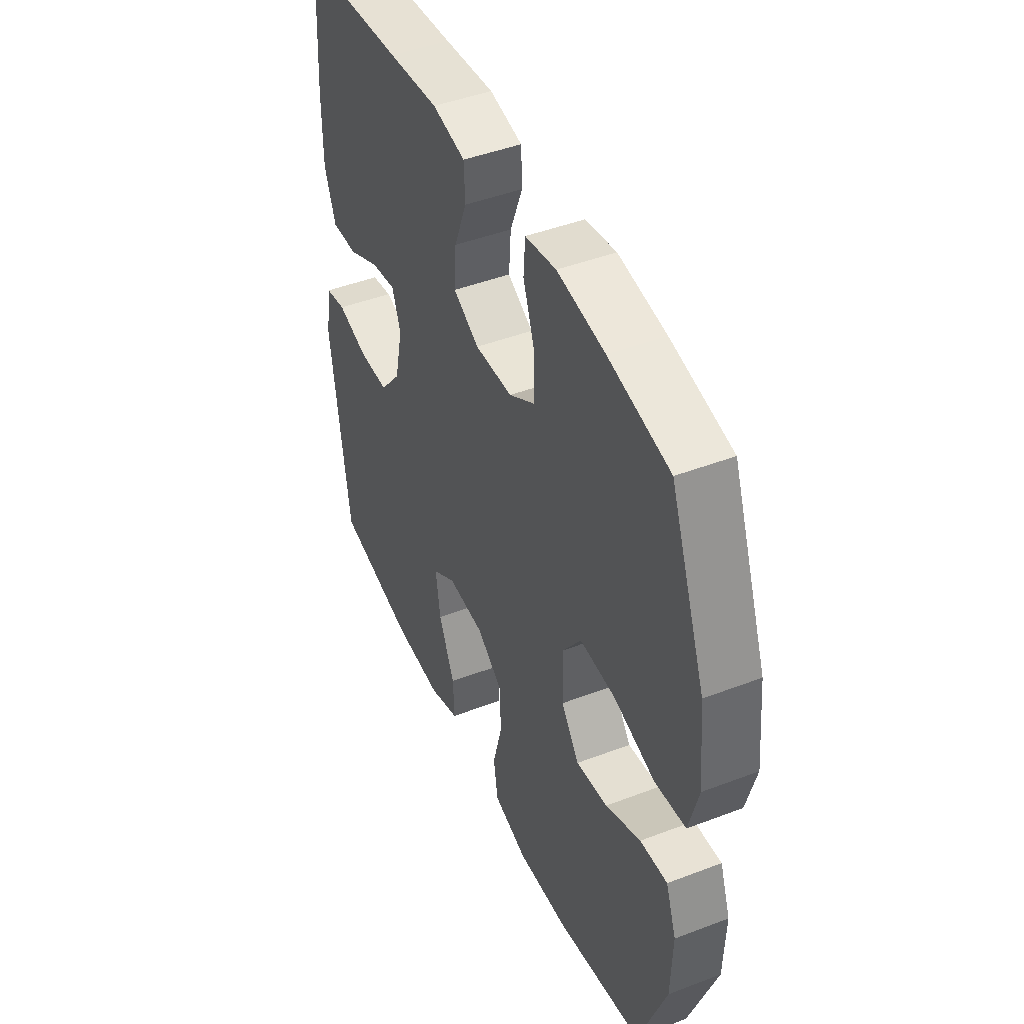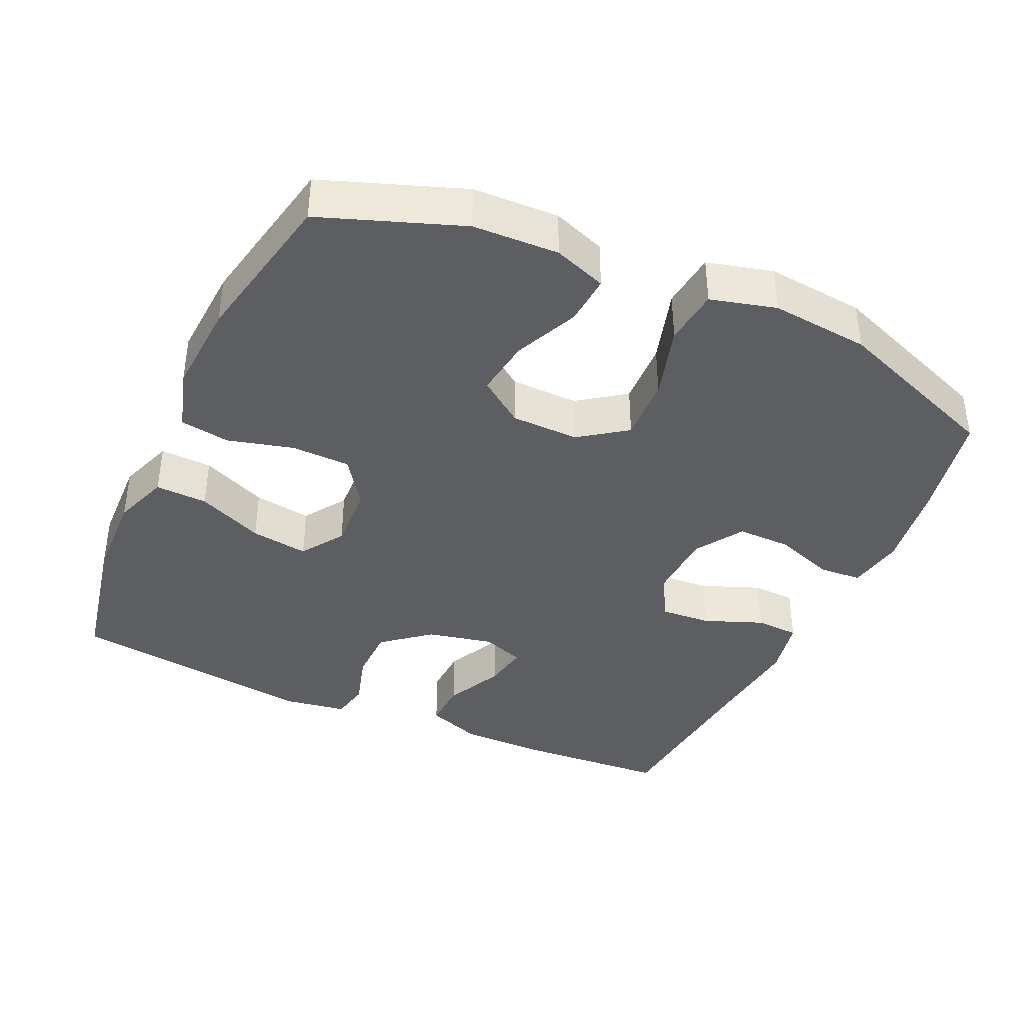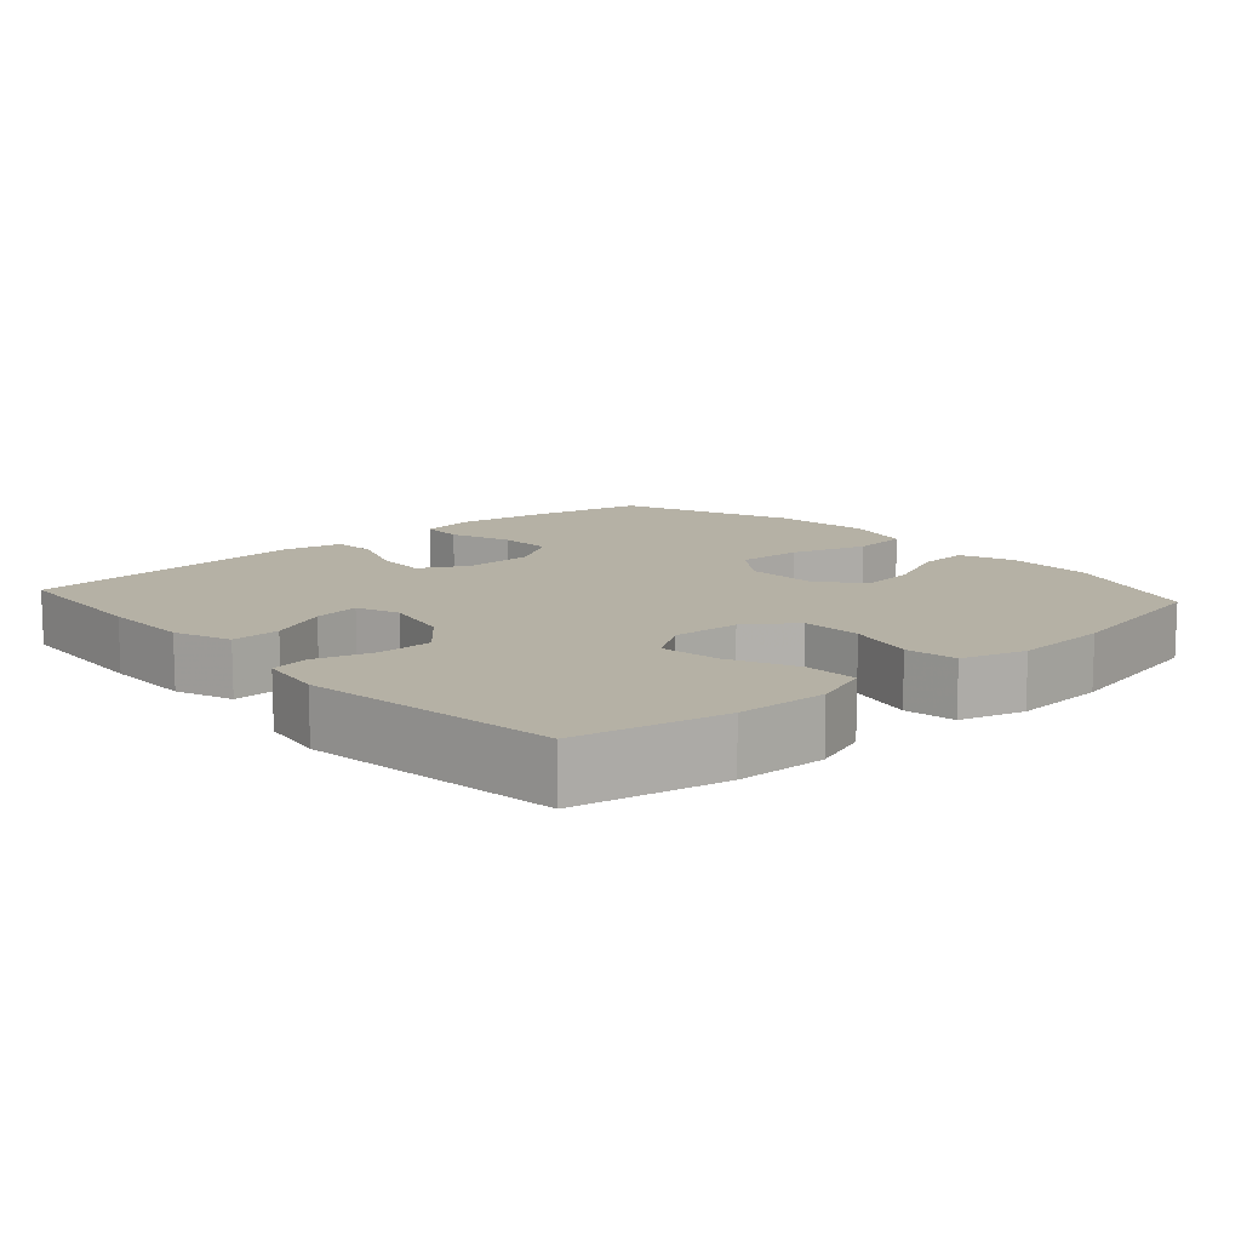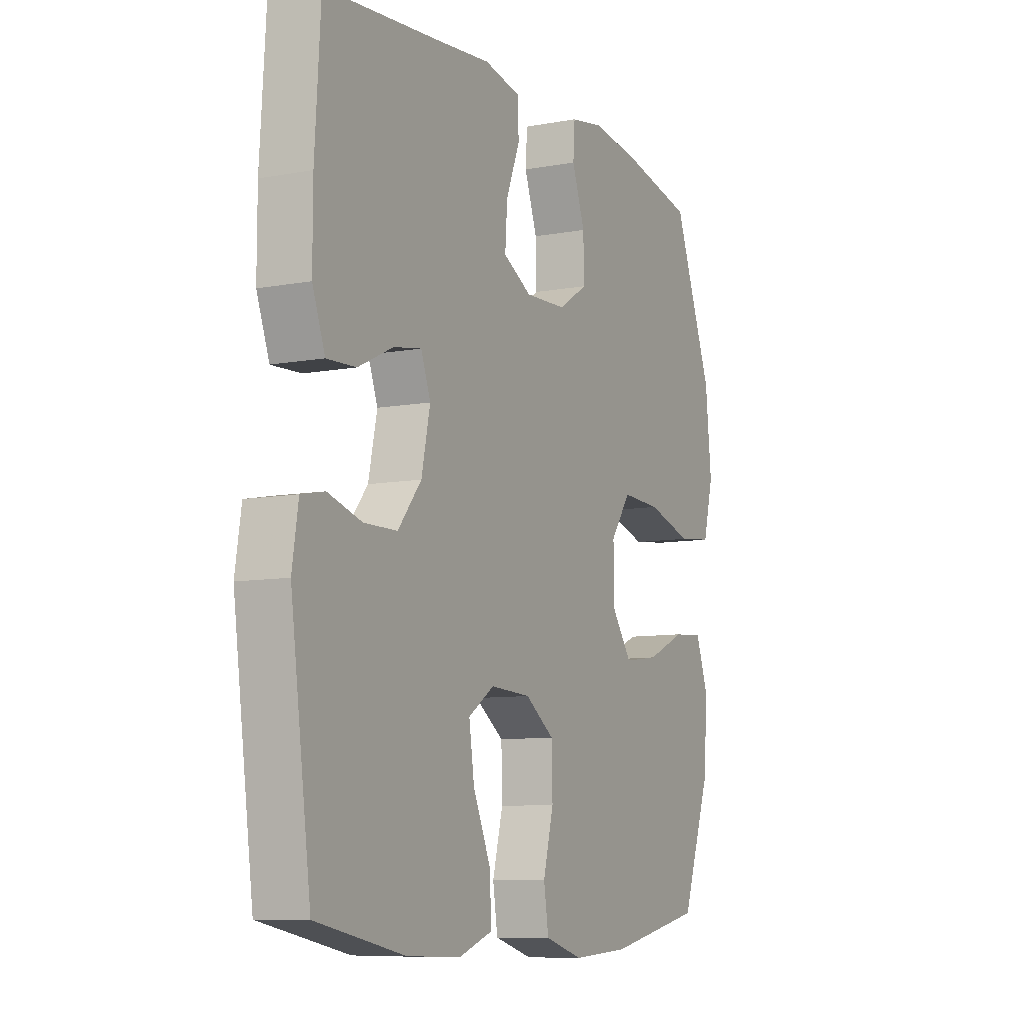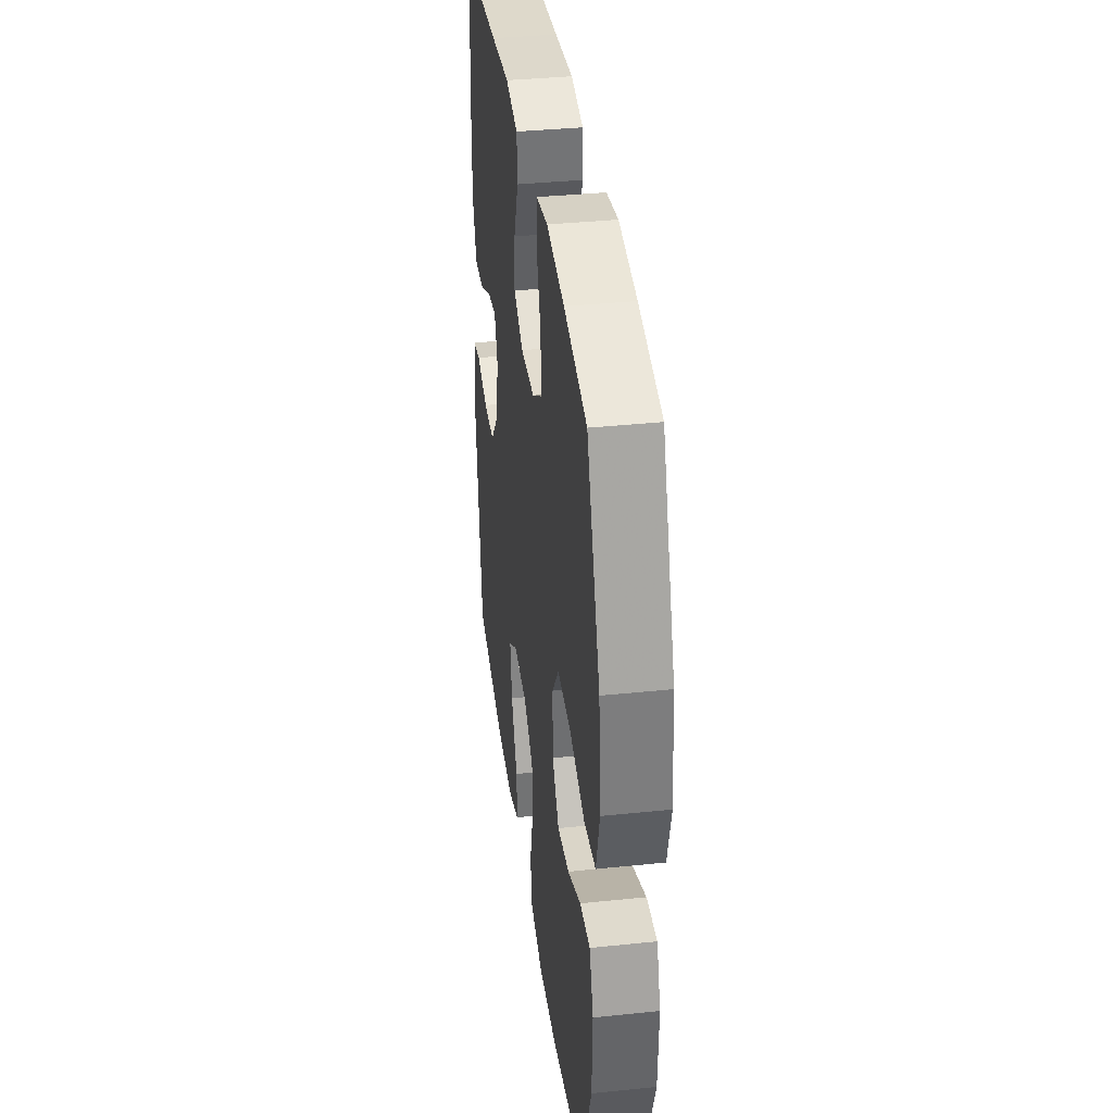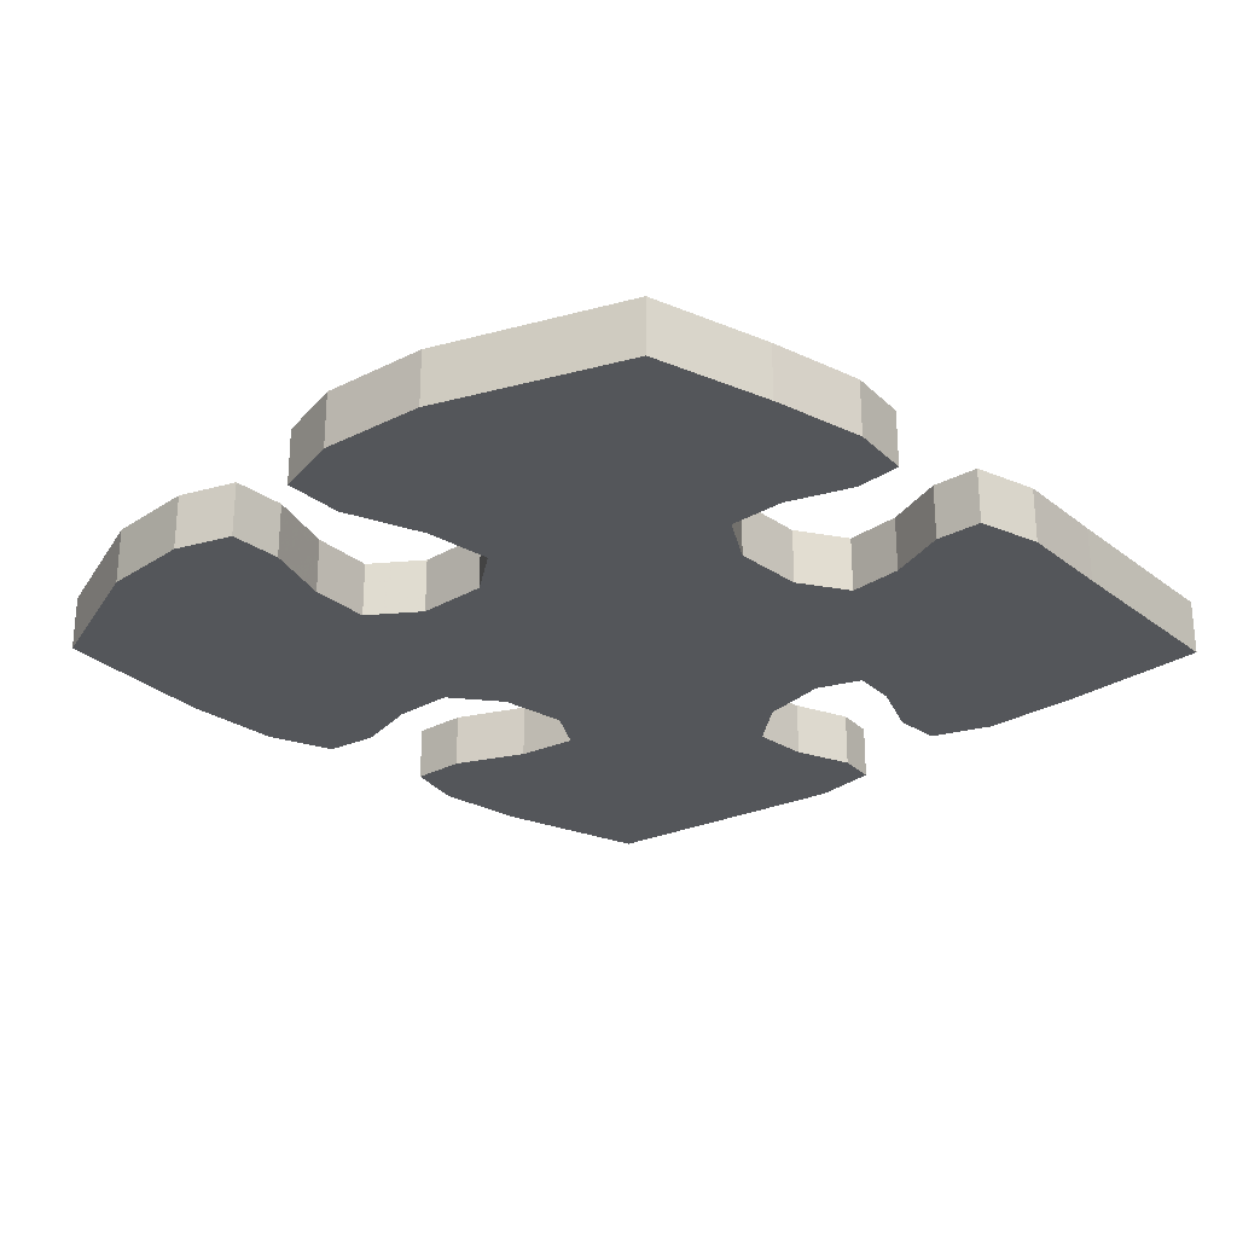
<metadata>
{"format":"obj","ext":"obj","renderer":"f3d","projection":"perspective","resolution":1024,"background":"white","views":[{"elev":45.4,"azim":-113.8,"up":"+Z"},{"elev":-39.1,"azim":-114.5,"up":"+Y"},{"elev":11.8,"azim":138.1,"up":"+Y"},{"elev":-8.8,"azim":116.7,"up":"+Z"},{"elev":37.1,"azim":-97.6,"up":"+Z"},{"elev":-25.3,"azim":-45.5,"up":"+Y"}]}
</metadata>
<code>
v 0.5 0.07 -0.5
v 0.297 0.07 -0.541
v 0.173 0.07 -0.545
v 0.095 0.07 -0.517
v 0.098 0.07 -0.444
v 0.139 0.07 -0.351
v 0.151 0.07 -0.27
v 0.091 0.07 -0.23
v -0.002 0.07 -0.235
v -0.069 0.07 -0.282
v -0.071 0.07 -0.365
v -0.047 0.07 -0.457
v -0.058 0.07 -0.527
v -0.146 0.07 -0.553
v -0.277 0.07 -0.545
v -0.5 0.07 -0.5
v -0.571 0.07 -0.304
v -0.575 0.07 -0.184
v -0.548 0.07 -0.11
v -0.478 0.07 -0.115
v -0.388 0.07 -0.155
v -0.307 0.07 -0.166
v -0.261 0.07 -0.103
v -0.259 0.07 -0.008
v -0.306 0.07 0.058
v -0.397 0.07 0.054
v -0.502 0.07 0.023
v -0.581 0.07 0.032
v -0.605 0.07 0.124
v -0.591 0.07 0.262
v -0.5 0.07 0.5
v -0.344 0.07 0.532
v -0.222 0.07 0.55
v -0.143 0.07 0.536
v -0.139 0.07 0.476
v -0.169 0.07 0.392
v -0.17 0.07 0.316
v -0.103 0.07 0.273
v -0.007 0.07 0.269
v 0.059 0.07 0.305
v 0.054 0.07 0.377
v 0.022 0.07 0.459
v 0.025 0.07 0.52
v 0.109 0.07 0.537
v 0.237 0.07 0.524
v 0.5 0.07 0.5
v 0.513 0.07 0.291
v 0.513 0.07 0.169
v 0.484 0.07 0.091
v 0.417 0.07 0.094
v 0.336 0.07 0.133
v 0.272 0.07 0.144
v 0.25 0.07 0.085
v 0.27 0.07 -0.008
v 0.324 0.07 -0.074
v 0.401 0.07 -0.075
v 0.479 0.07 -0.052
v 0.533 0.07 -0.063
v 0.547 0.07 -0.152
v 0.5 0 -0.5
v 0.297 0 -0.541
v 0.173 0 -0.545
v 0.095 0 -0.517
v 0.098 0 -0.444
v 0.139 0 -0.351
v 0.151 0 -0.27
v 0.091 0 -0.23
v -0.002 0 -0.235
v -0.069 0 -0.282
v -0.071 0 -0.365
v -0.047 0 -0.457
v -0.058 0 -0.527
v -0.146 0 -0.553
v -0.277 0 -0.545
v -0.5 0 -0.5
v -0.571 0 -0.304
v -0.575 0 -0.184
v -0.548 0 -0.11
v -0.478 0 -0.115
v -0.388 0 -0.155
v -0.307 0 -0.166
v -0.261 0 -0.103
v -0.259 0 -0.008
v -0.306 0 0.058
v -0.397 0 0.054
v -0.502 0 0.023
v -0.581 0 0.032
v -0.605 0 0.124
v -0.591 0 0.262
v -0.5 0 0.5
v -0.344 0 0.532
v -0.222 0 0.55
v -0.143 0 0.536
v -0.139 0 0.476
v -0.169 0 0.392
v -0.17 0 0.316
v -0.103 0 0.273
v -0.007 0 0.269
v 0.059 0 0.305
v 0.054 0 0.377
v 0.022 0 0.459
v 0.025 0 0.52
v 0.109 0 0.537
v 0.237 0 0.524
v 0.5 0 0.5
v 0.513 0 0.291
v 0.513 0 0.169
v 0.484 0 0.091
v 0.417 0 0.094
v 0.336 0 0.133
v 0.272 0 0.144
v 0.25 0 0.085
v 0.27 0 -0.008
v 0.324 0 -0.074
v 0.401 0 -0.075
v 0.479 0 -0.052
v 0.533 0 -0.063
v 0.547 0 -0.152
f 4 5 6
f 3 4 6
f 2 3 6
f 1 2 6
f 59 1 6
f 58 59 6
f 57 58 6
f 56 57 6
f 55 56 6 7
f 54 55 7 8
f 53 54 8 9
f 52 53 9 10
f 49 50 51
f 48 49 51
f 47 48 51
f 46 47 51
f 45 46 51
f 45 51 52
f 44 45 52
f 43 44 52
f 42 43 52
f 41 42 52
f 40 41 52
f 39 40 52 10
f 34 35 36
f 33 34 36
f 32 33 36
f 31 32 36
f 30 31 36
f 29 30 36
f 28 29 36
f 27 28 36
f 26 27 36
f 25 26 36 37
f 24 25 37 38
f 19 20 21
f 18 19 21
f 17 18 21
f 16 17 21
f 15 16 21
f 14 15 21
f 13 14 21
f 12 13 21
f 11 12 21
f 10 11 21 22
f 38 39 10
f 24 38 10
f 23 24 10
f 10 22 23
f 65 64 63
f 65 63 62
f 65 62 61
f 65 61 60
f 65 60 118
f 65 118 117
f 65 117 116
f 65 116 115
f 66 65 115 114
f 67 66 114 113
f 68 67 113 112
f 69 68 112 111
f 110 109 108
f 110 108 107
f 110 107 106
f 110 106 105
f 110 105 104
f 111 110 104
f 111 104 103
f 111 103 102
f 111 102 101
f 111 101 100
f 111 100 99
f 69 111 99 98
f 95 94 93
f 95 93 92
f 95 92 91
f 95 91 90
f 95 90 89
f 95 89 88
f 95 88 87
f 95 87 86
f 95 86 85
f 96 95 85 84
f 97 96 84 83
f 80 79 78
f 80 78 77
f 80 77 76
f 80 76 75
f 80 75 74
f 80 74 73
f 80 73 72
f 80 72 71
f 80 71 70
f 81 80 70 69
f 69 98 97
f 69 97 83
f 69 83 82
f 82 81 69
f 1 60 61 2
f 2 61 62 3
f 3 62 63 4
f 4 63 64 5
f 5 64 65 6
f 6 65 66 7
f 7 66 67 8
f 8 67 68 9
f 9 68 69 10
f 10 69 70 11
f 11 70 71 12
f 12 71 72 13
f 13 72 73 14
f 14 73 74 15
f 15 74 75 16
f 16 75 76 17
f 17 76 77 18
f 18 77 78 19
f 19 78 79 20
f 20 79 80 21
f 21 80 81 22
f 22 81 82 23
f 23 82 83 24
f 24 83 84 25
f 25 84 85 26
f 26 85 86 27
f 27 86 87 28
f 28 87 88 29
f 29 88 89 30
f 30 89 90 31
f 31 90 91 32
f 32 91 92 33
f 33 92 93 34
f 34 93 94 35
f 35 94 95 36
f 36 95 96 37
f 37 96 97 38
f 38 97 98 39
f 39 98 99 40
f 40 99 100 41
f 41 100 101 42
f 42 101 102 43
f 43 102 103 44
f 44 103 104 45
f 45 104 105 46
f 46 105 106 47
f 47 106 107 48
f 48 107 108 49
f 49 108 109 50
f 50 109 110 51
f 51 110 111 52
f 52 111 112 53
f 53 112 113 54
f 54 113 114 55
f 55 114 115 56
f 56 115 116 57
f 57 116 117 58
f 58 117 118 59
f 59 118 60 1

</code>
